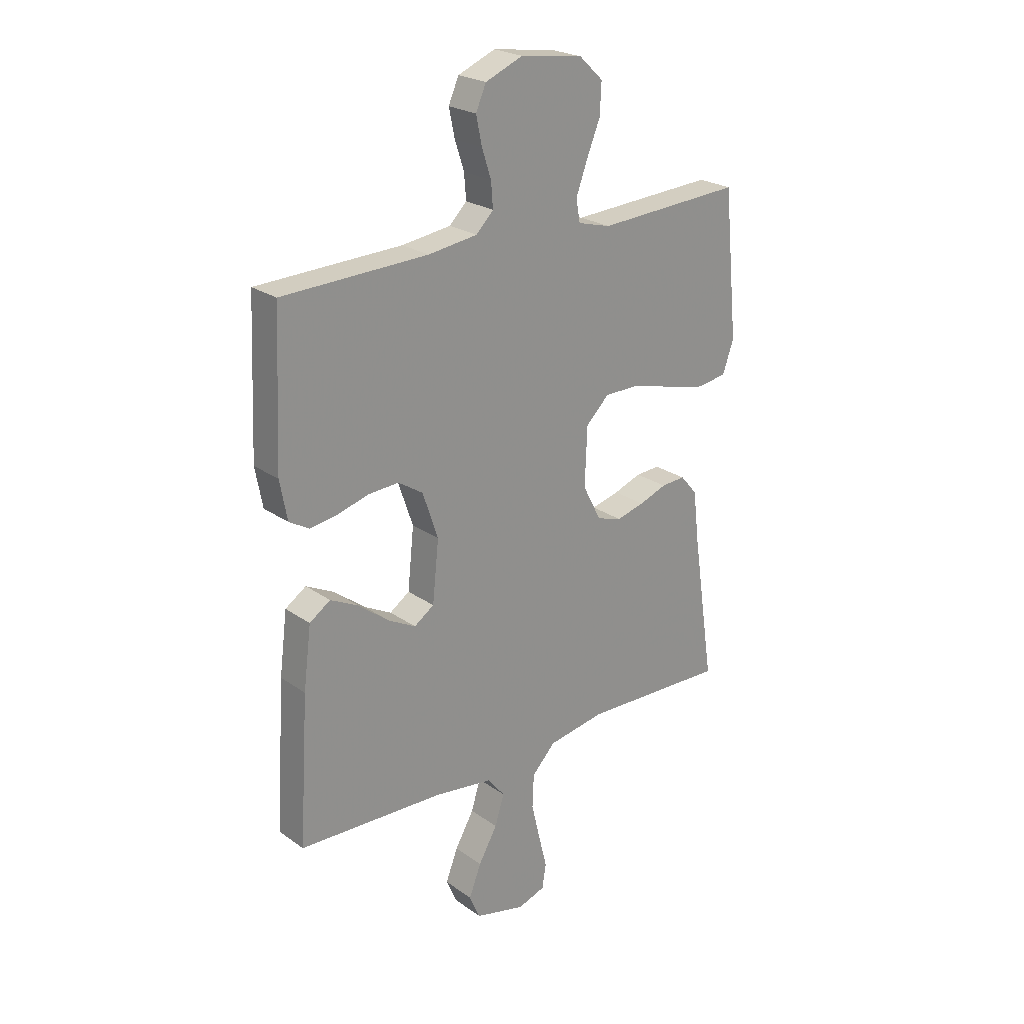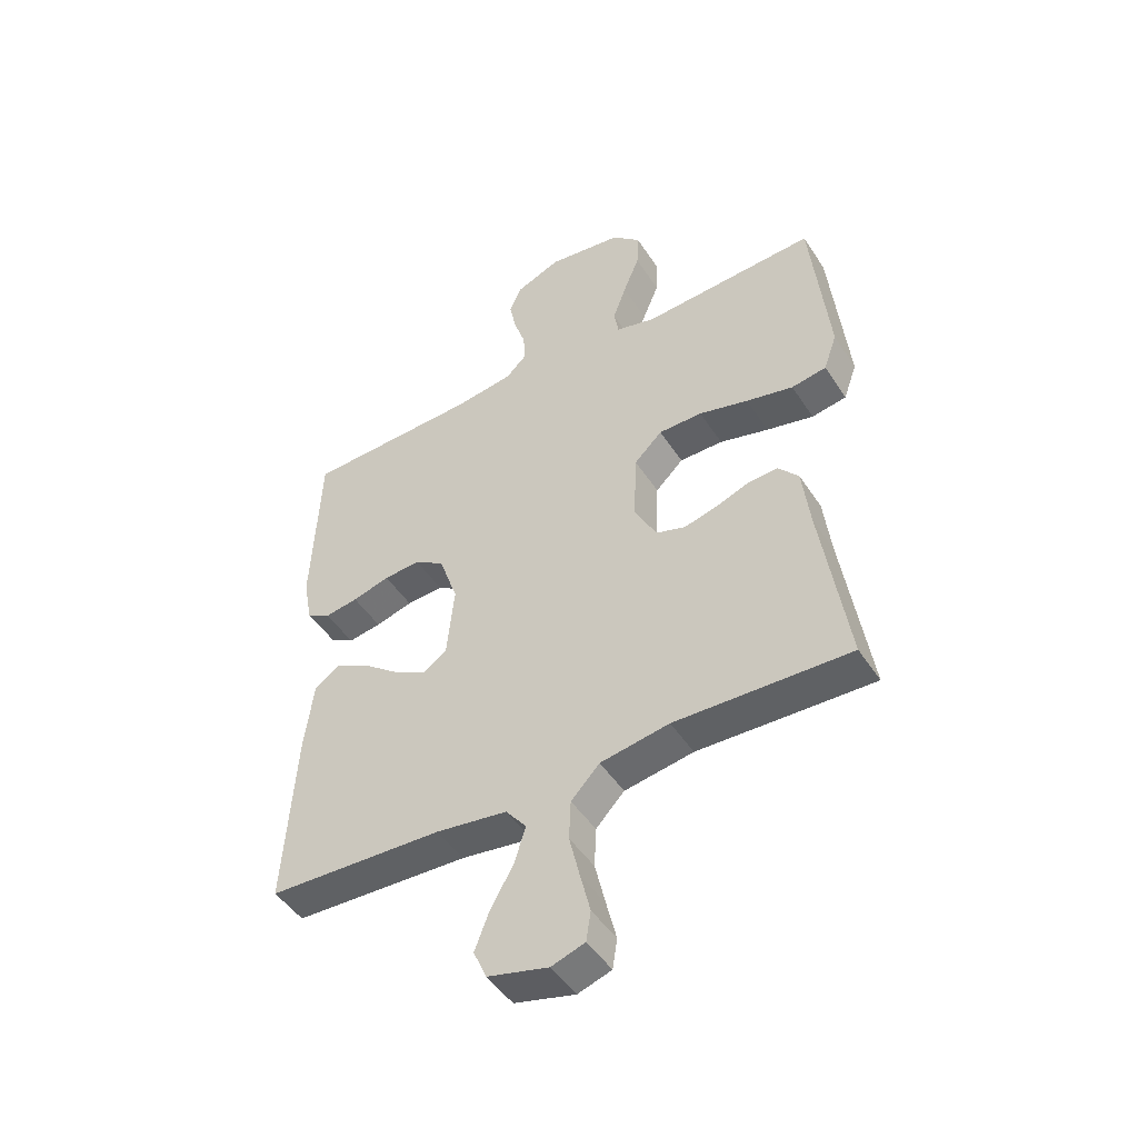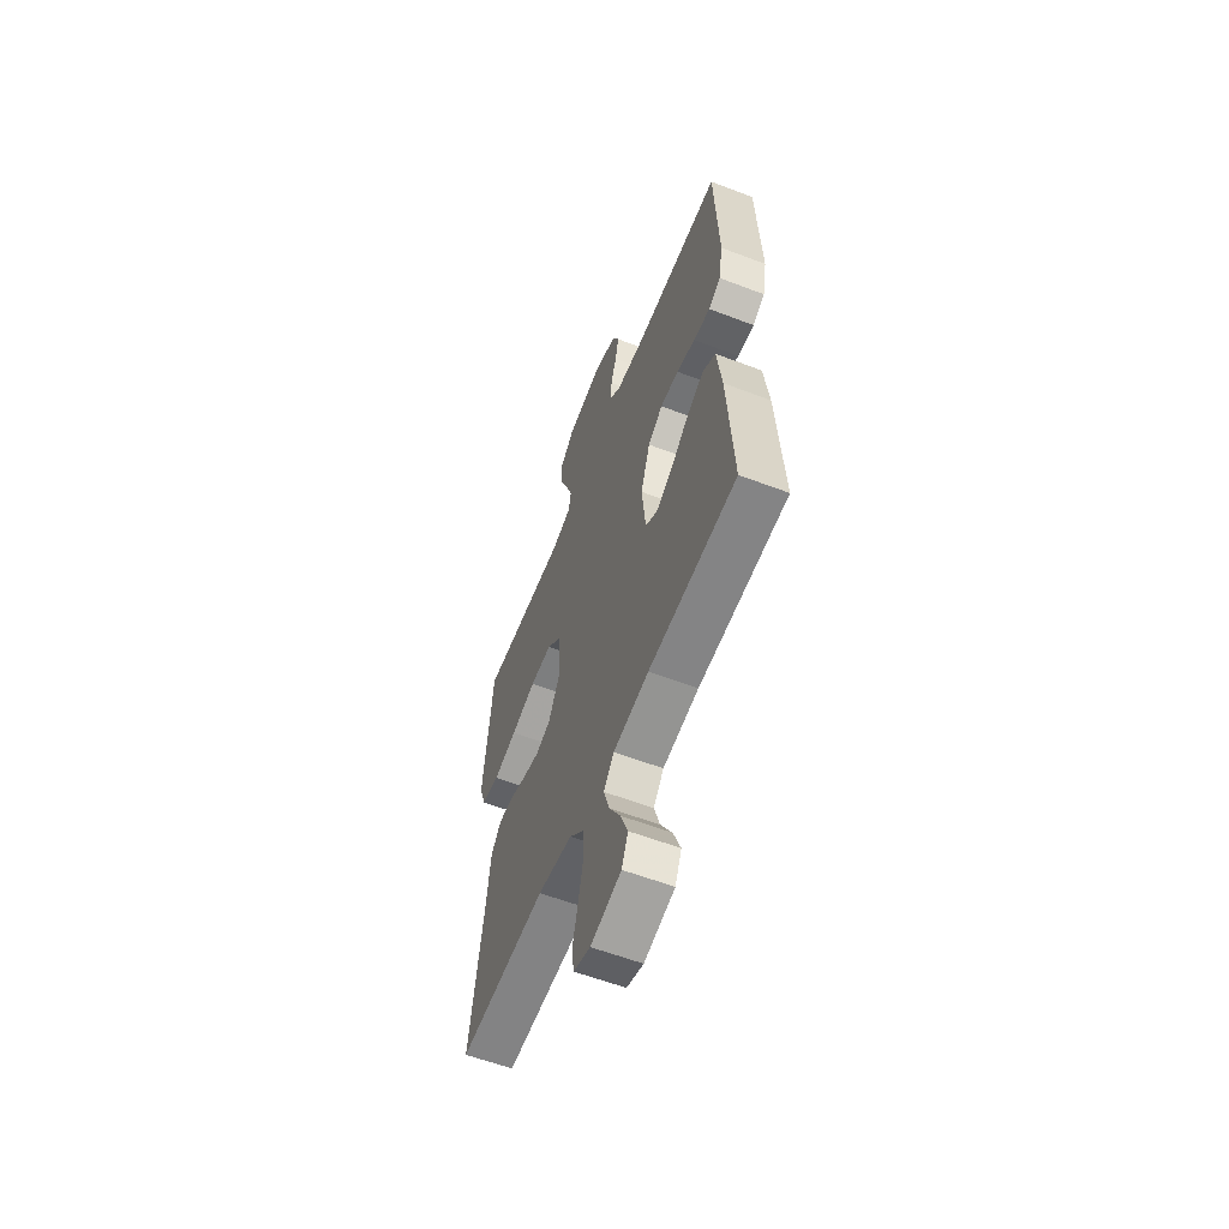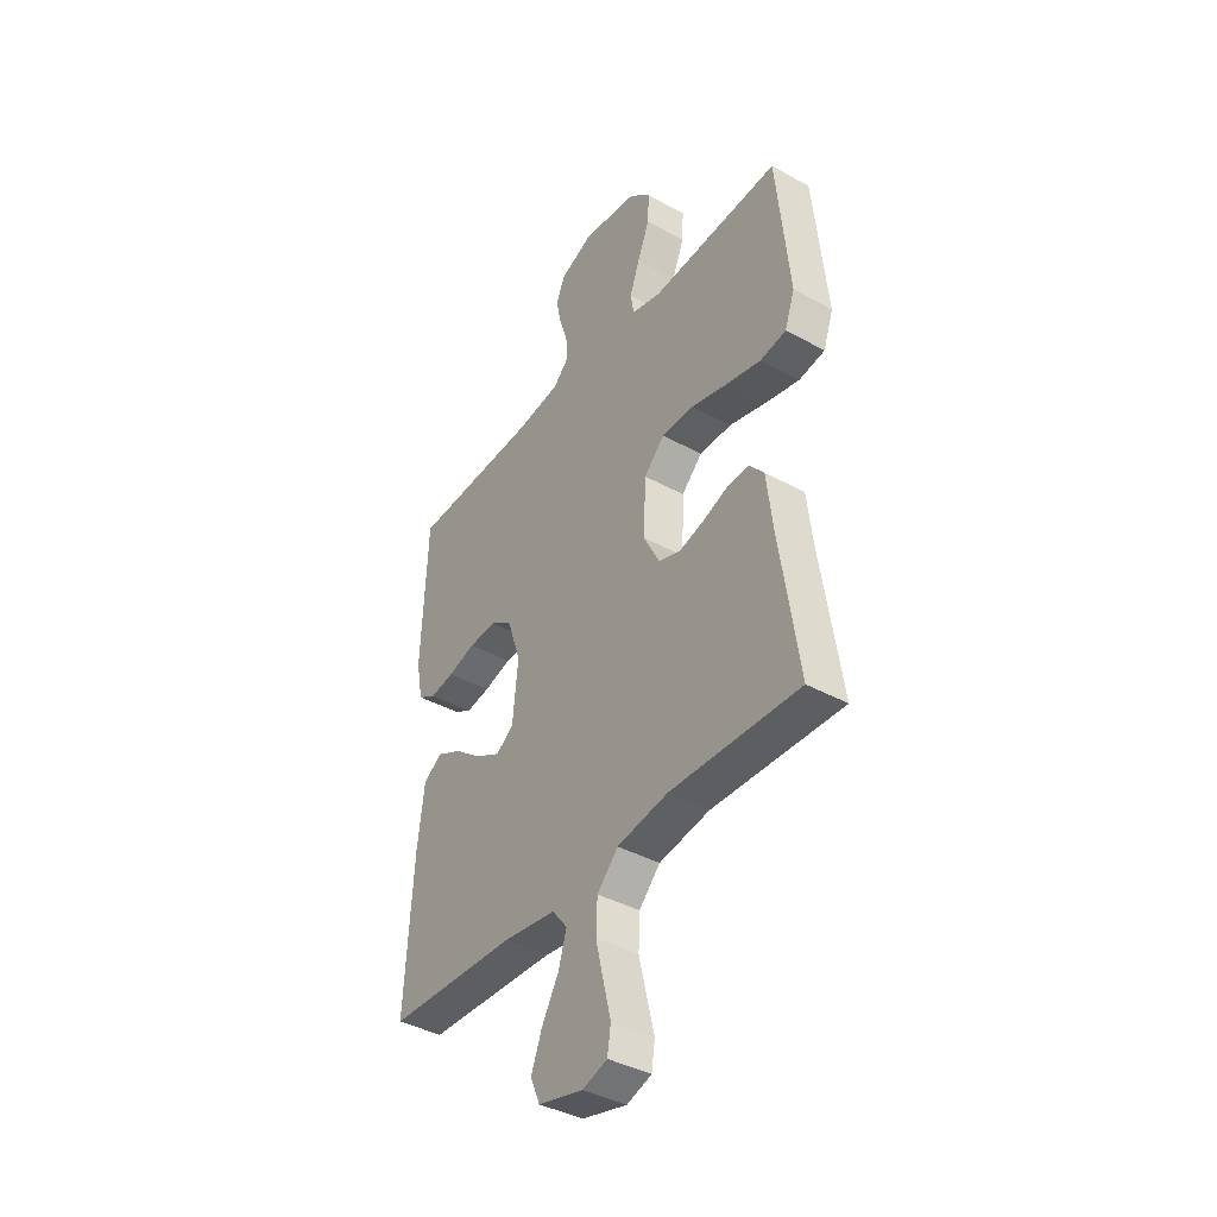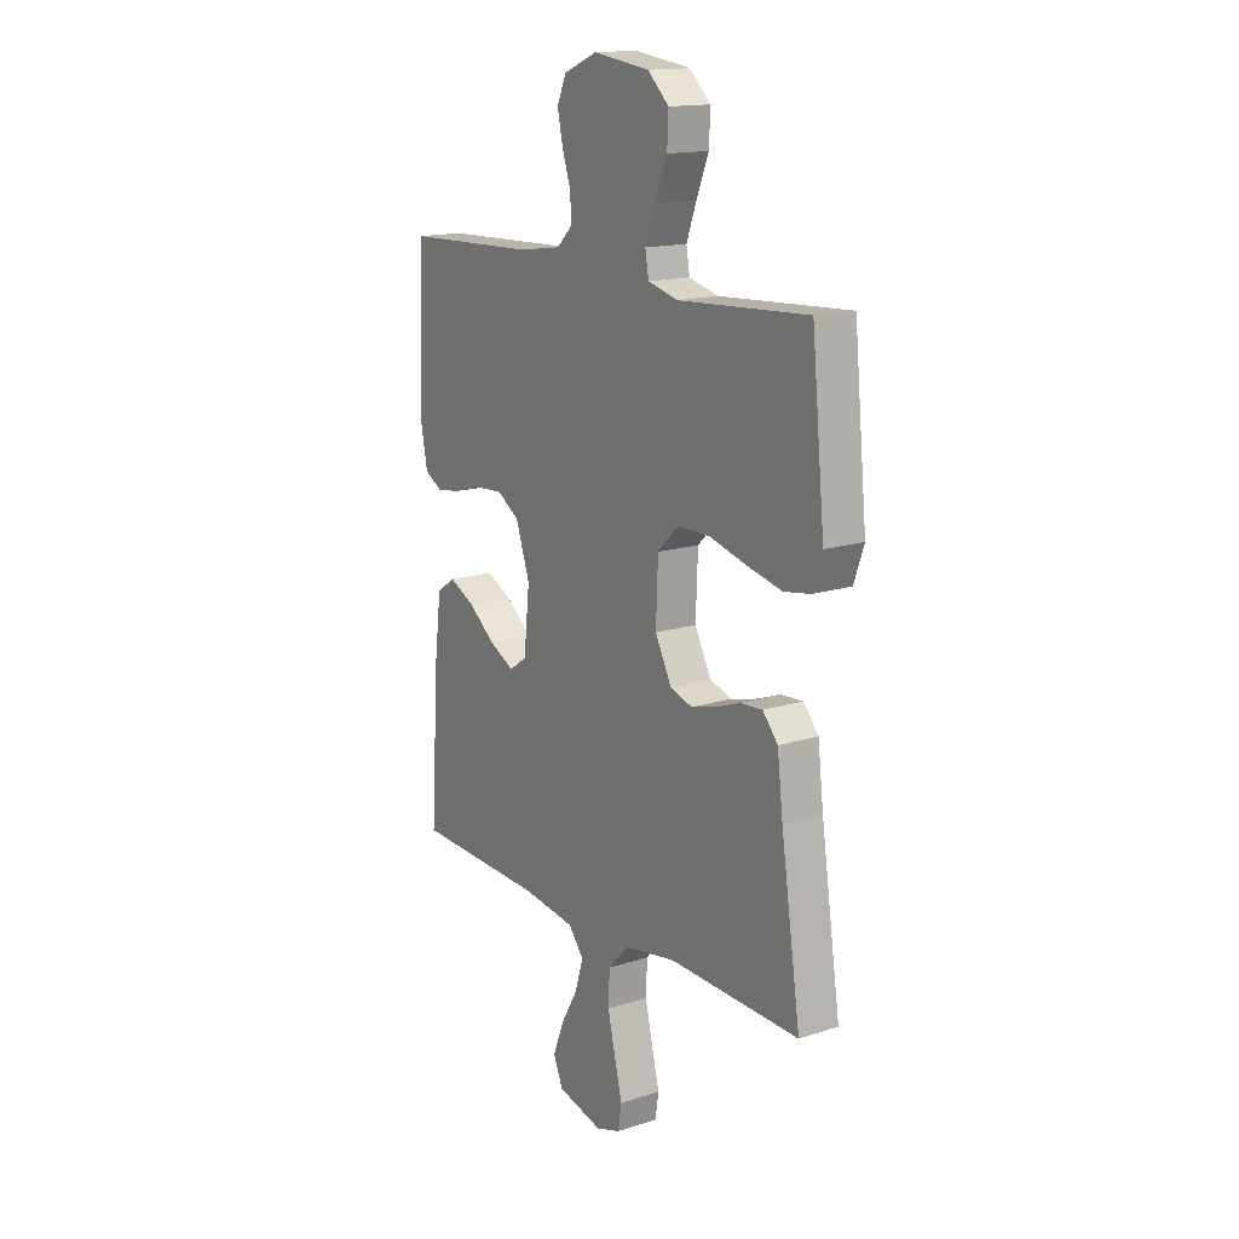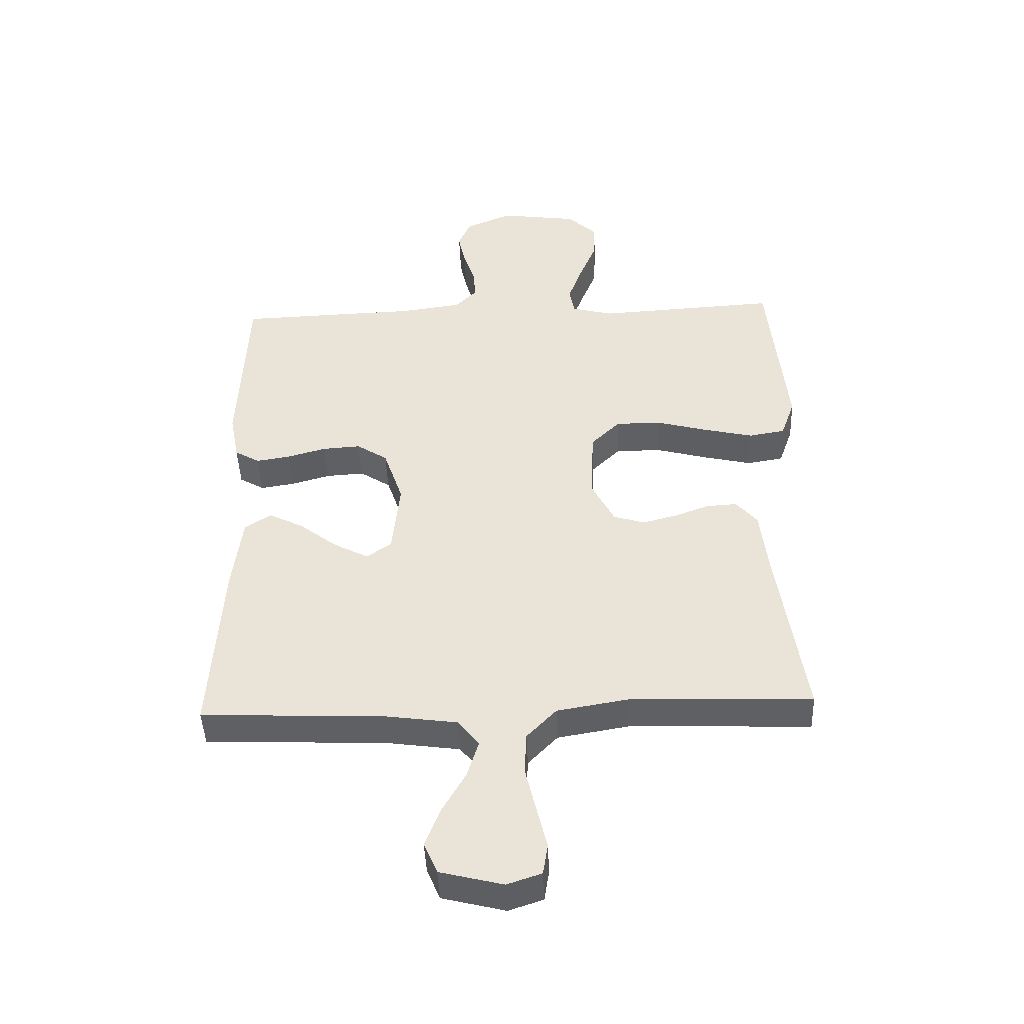
<metadata>
{"format":"obj","ext":"obj","renderer":"f3d","projection":"perspective","resolution":1024,"background":"white","views":[{"elev":23.8,"azim":-40.6,"up":"+Z"},{"elev":-47.6,"azim":31.6,"up":"+Z"},{"elev":-59.3,"azim":-111.4,"up":"+Z"},{"elev":-39.9,"azim":55.7,"up":"+Z"},{"elev":15.5,"azim":55.9,"up":"+Z"},{"elev":-44.6,"azim":2.3,"up":"+Z"}]}
</metadata>
<code>
v -0.5 0.07 -0.5
v -0.481 0.07 -0.2
v -0.465 0.07 -0.074
v -0.422 0.07 -0.045
v -0.364 0.07 -0.074
v -0.301 0.07 -0.123
v -0.244 0.07 -0.153
v -0.203 0.07 -0.125
v -0.19 0.07 0
v -0.222 0.07 0.094
v -0.273 0.07 0.127
v -0.336 0.07 0.123
v -0.4 0.07 0.105
v -0.457 0.07 0.096
v -0.498 0.07 0.12
v -0.513 0.07 0.2
v -0.5 0.07 0.5
v -0.2 0.07 0.51
v -0.099 0.07 0.524
v -0.063 0.07 0.56
v -0.067 0.07 0.611
v -0.086 0.07 0.669
v -0.098 0.07 0.726
v -0.077 0.07 0.774
v 0 0.07 0.806
v 0.129 0.07 0.788
v 0.178 0.07 0.742
v 0.175 0.07 0.679
v 0.147 0.07 0.61
v 0.124 0.07 0.547
v 0.132 0.07 0.501
v 0.2 0.07 0.483
v 0.5 0.07 0.5
v 0.53 0.07 0.2
v 0.507 0.07 0.135
v 0.447 0.07 0.125
v 0.366 0.07 0.144
v 0.281 0.07 0.167
v 0.206 0.07 0.167
v 0.158 0.07 0.12
v 0.153 0.07 0
v 0.191 0.07 -0.073
v 0.242 0.07 -0.089
v 0.3 0.07 -0.074
v 0.357 0.07 -0.053
v 0.407 0.07 -0.05
v 0.442 0.07 -0.091
v 0.455 0.07 -0.2
v 0.5 0.07 -0.5
v 0.2 0.07 -0.49
v 0.082 0.07 -0.51
v 0.033 0.07 -0.561
v 0.03 0.07 -0.63
v 0.048 0.07 -0.706
v 0.065 0.07 -0.775
v 0.057 0.07 -0.826
v 0 0.07 -0.845
v -0.104 0.07 -0.819
v -0.126 0.07 -0.768
v -0.101 0.07 -0.703
v -0.062 0.07 -0.635
v -0.043 0.07 -0.573
v -0.078 0.07 -0.529
v -0.2 0.07 -0.512
v -0.5 0 -0.5
v -0.481 0 -0.2
v -0.465 0 -0.074
v -0.422 0 -0.045
v -0.364 0 -0.074
v -0.301 0 -0.123
v -0.244 0 -0.153
v -0.203 0 -0.125
v -0.19 0 0
v -0.222 0 0.094
v -0.273 0 0.127
v -0.336 0 0.123
v -0.4 0 0.105
v -0.457 0 0.096
v -0.498 0 0.12
v -0.513 0 0.2
v -0.5 0 0.5
v -0.2 0 0.51
v -0.099 0 0.524
v -0.063 0 0.56
v -0.067 0 0.611
v -0.086 0 0.669
v -0.098 0 0.726
v -0.077 0 0.774
v 0 0 0.806
v 0.129 0 0.788
v 0.178 0 0.742
v 0.175 0 0.679
v 0.147 0 0.61
v 0.124 0 0.547
v 0.132 0 0.501
v 0.2 0 0.483
v 0.5 0 0.5
v 0.53 0 0.2
v 0.507 0 0.135
v 0.447 0 0.125
v 0.366 0 0.144
v 0.281 0 0.167
v 0.206 0 0.167
v 0.158 0 0.12
v 0.153 0 0
v 0.191 0 -0.073
v 0.242 0 -0.089
v 0.3 0 -0.074
v 0.357 0 -0.053
v 0.407 0 -0.05
v 0.442 0 -0.091
v 0.455 0 -0.2
v 0.5 0 -0.5
v 0.2 0 -0.49
v 0.082 0 -0.51
v 0.033 0 -0.561
v 0.03 0 -0.63
v 0.048 0 -0.706
v 0.065 0 -0.775
v 0.057 0 -0.826
v 0 0 -0.845
v -0.104 0 -0.819
v -0.126 0 -0.768
v -0.101 0 -0.703
v -0.062 0 -0.635
v -0.043 0 -0.573
v -0.078 0 -0.529
v -0.2 0 -0.512
f 59 60 61
f 58 59 61
f 57 58 61
f 56 57 61
f 55 56 61
f 54 55 61
f 53 54 61 62
f 52 53 62 63
f 48 49 50
f 48 50 51
f 47 48 51
f 46 47 51
f 45 46 51
f 44 45 51
f 51 52 63
f 44 51 63
f 43 44 63
f 36 37 38
f 35 36 38
f 34 35 38
f 33 34 38
f 32 33 38
f 31 32 38 39
f 27 28 29
f 26 27 29
f 25 26 29
f 24 25 29
f 23 24 29
f 22 23 29
f 21 22 29
f 20 21 29 30
f 19 20 30 31
f 16 17 18
f 15 16 18
f 14 15 18
f 13 14 18
f 12 13 18
f 19 31 39
f 18 19 39
f 12 18 39
f 11 12 39
f 4 5 6
f 3 4 6
f 2 3 6
f 1 2 6
f 64 1 6
f 64 6 7
f 64 7 8
f 63 64 8
f 43 63 8
f 42 43 8
f 41 42 8 9
f 40 41 9 10
f 10 11 39 40
f 125 124 123
f 125 123 122
f 125 122 121
f 125 121 120
f 125 120 119
f 125 119 118
f 126 125 118 117
f 127 126 117 116
f 114 113 112
f 115 114 112
f 115 112 111
f 115 111 110
f 115 110 109
f 115 109 108
f 127 116 115
f 127 115 108
f 127 108 107
f 102 101 100
f 102 100 99
f 102 99 98
f 102 98 97
f 102 97 96
f 103 102 96 95
f 93 92 91
f 93 91 90
f 93 90 89
f 93 89 88
f 93 88 87
f 93 87 86
f 93 86 85
f 94 93 85 84
f 95 94 84 83
f 82 81 80
f 82 80 79
f 82 79 78
f 82 78 77
f 82 77 76
f 103 95 83
f 103 83 82
f 103 82 76
f 103 76 75
f 70 69 68
f 70 68 67
f 70 67 66
f 70 66 65
f 70 65 128
f 71 70 128
f 72 71 128
f 72 128 127
f 72 127 107
f 72 107 106
f 73 72 106 105
f 74 73 105 104
f 104 103 75 74
f 1 65 66 2
f 2 66 67 3
f 3 67 68 4
f 4 68 69 5
f 5 69 70 6
f 6 70 71 7
f 7 71 72 8
f 8 72 73 9
f 9 73 74 10
f 10 74 75 11
f 11 75 76 12
f 12 76 77 13
f 13 77 78 14
f 14 78 79 15
f 15 79 80 16
f 16 80 81 17
f 17 81 82 18
f 18 82 83 19
f 19 83 84 20
f 20 84 85 21
f 21 85 86 22
f 22 86 87 23
f 23 87 88 24
f 24 88 89 25
f 25 89 90 26
f 26 90 91 27
f 27 91 92 28
f 28 92 93 29
f 29 93 94 30
f 30 94 95 31
f 31 95 96 32
f 32 96 97 33
f 33 97 98 34
f 34 98 99 35
f 35 99 100 36
f 36 100 101 37
f 37 101 102 38
f 38 102 103 39
f 39 103 104 40
f 40 104 105 41
f 41 105 106 42
f 42 106 107 43
f 43 107 108 44
f 44 108 109 45
f 45 109 110 46
f 46 110 111 47
f 47 111 112 48
f 48 112 113 49
f 49 113 114 50
f 50 114 115 51
f 51 115 116 52
f 52 116 117 53
f 53 117 118 54
f 54 118 119 55
f 55 119 120 56
f 56 120 121 57
f 57 121 122 58
f 58 122 123 59
f 59 123 124 60
f 60 124 125 61
f 61 125 126 62
f 62 126 127 63
f 63 127 128 64
f 64 128 65 1

</code>
